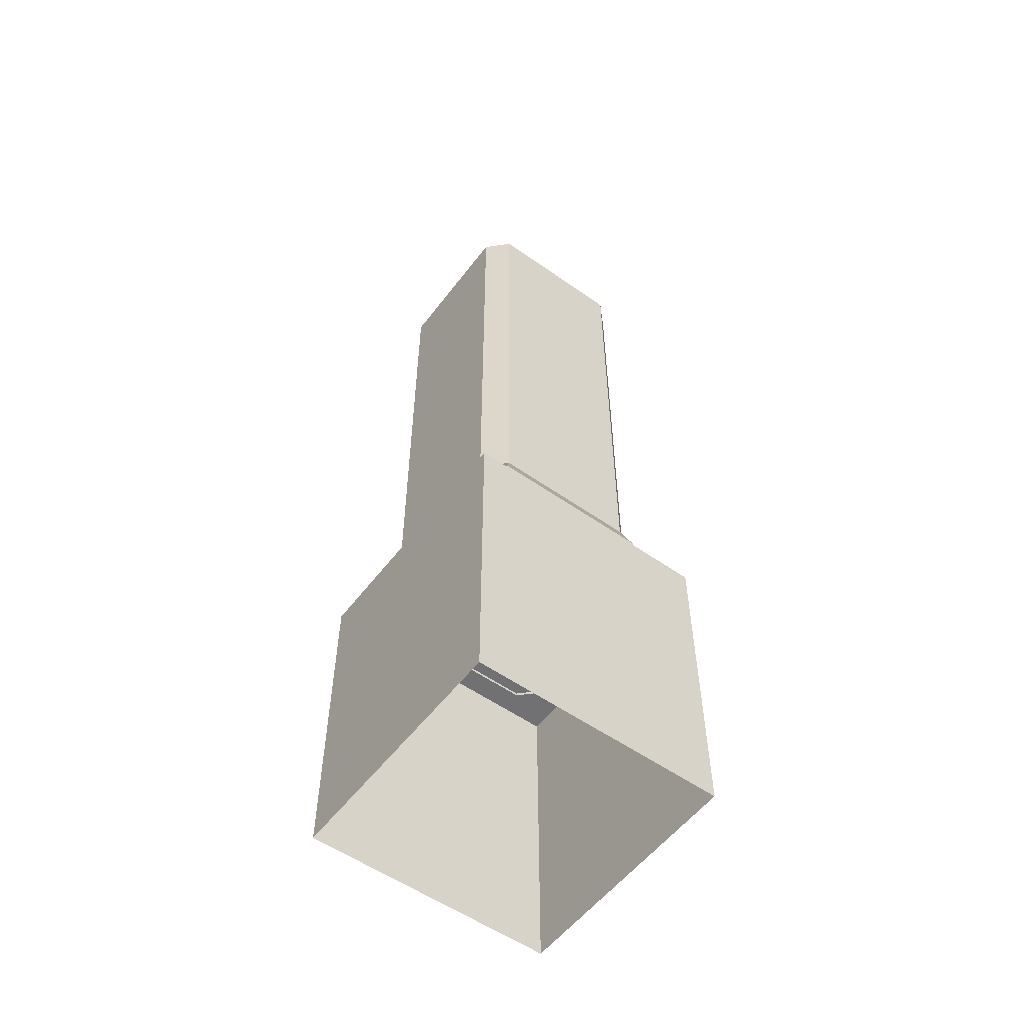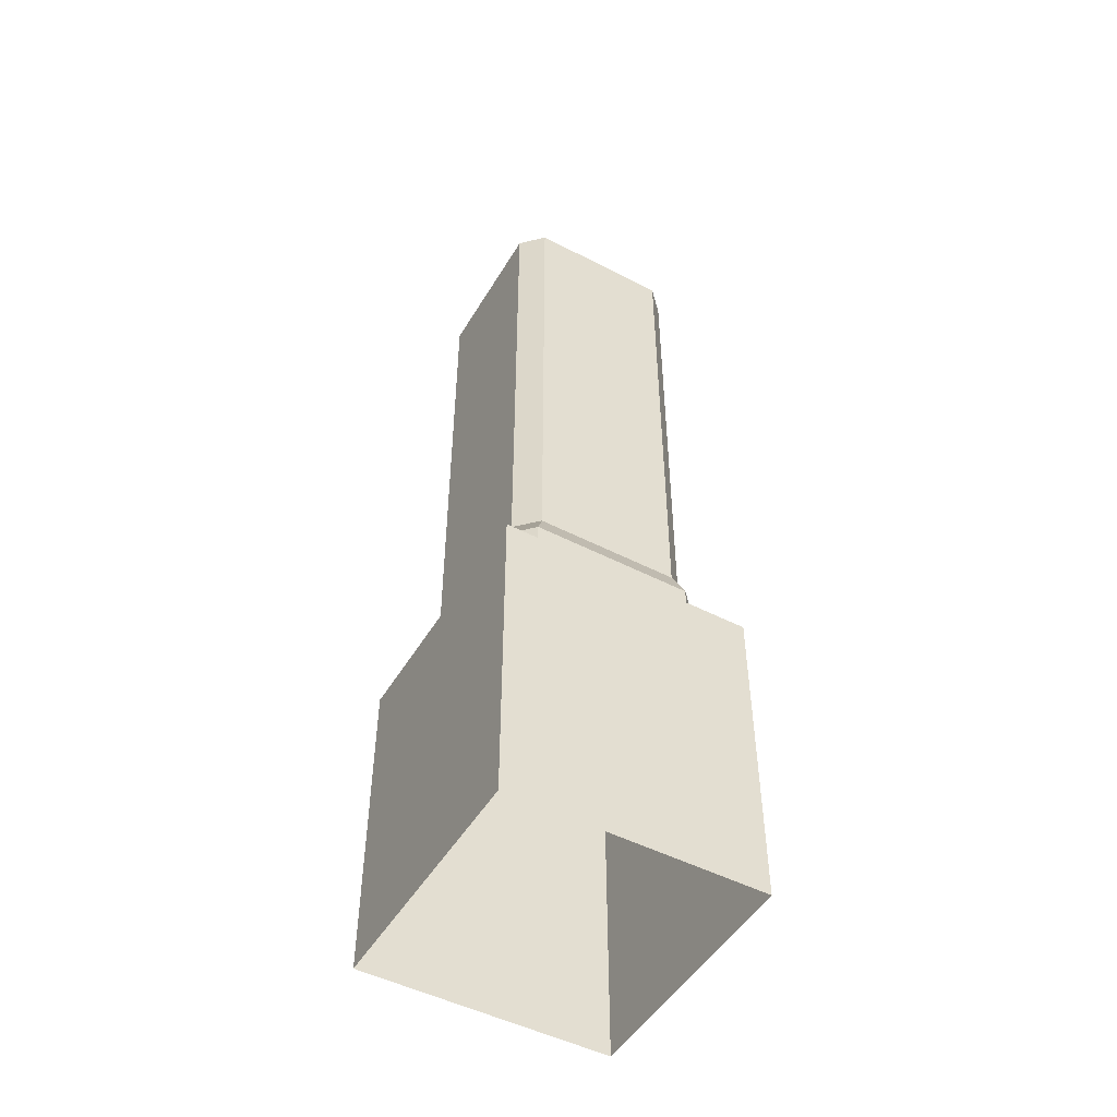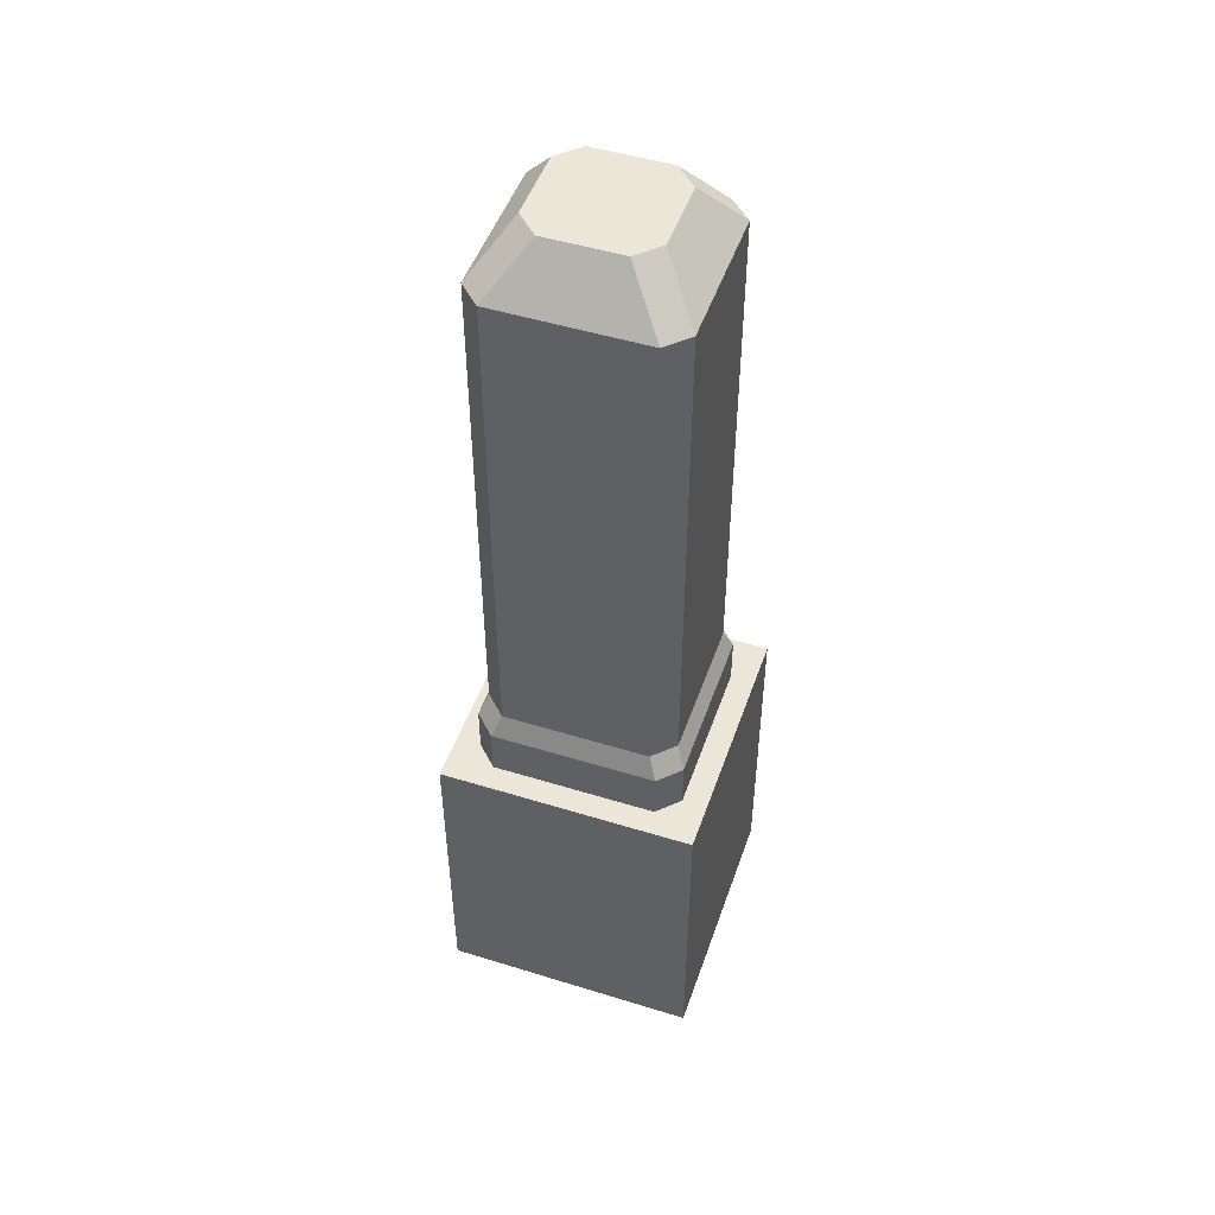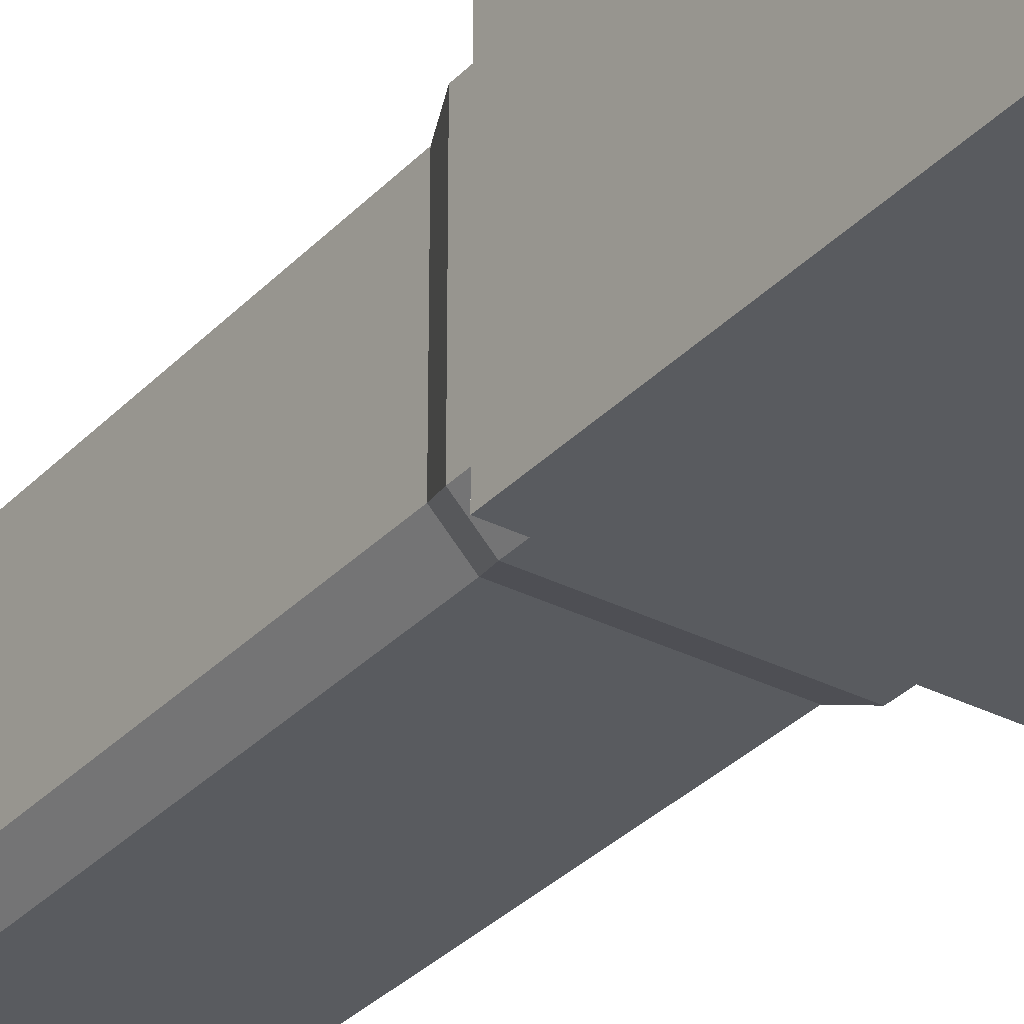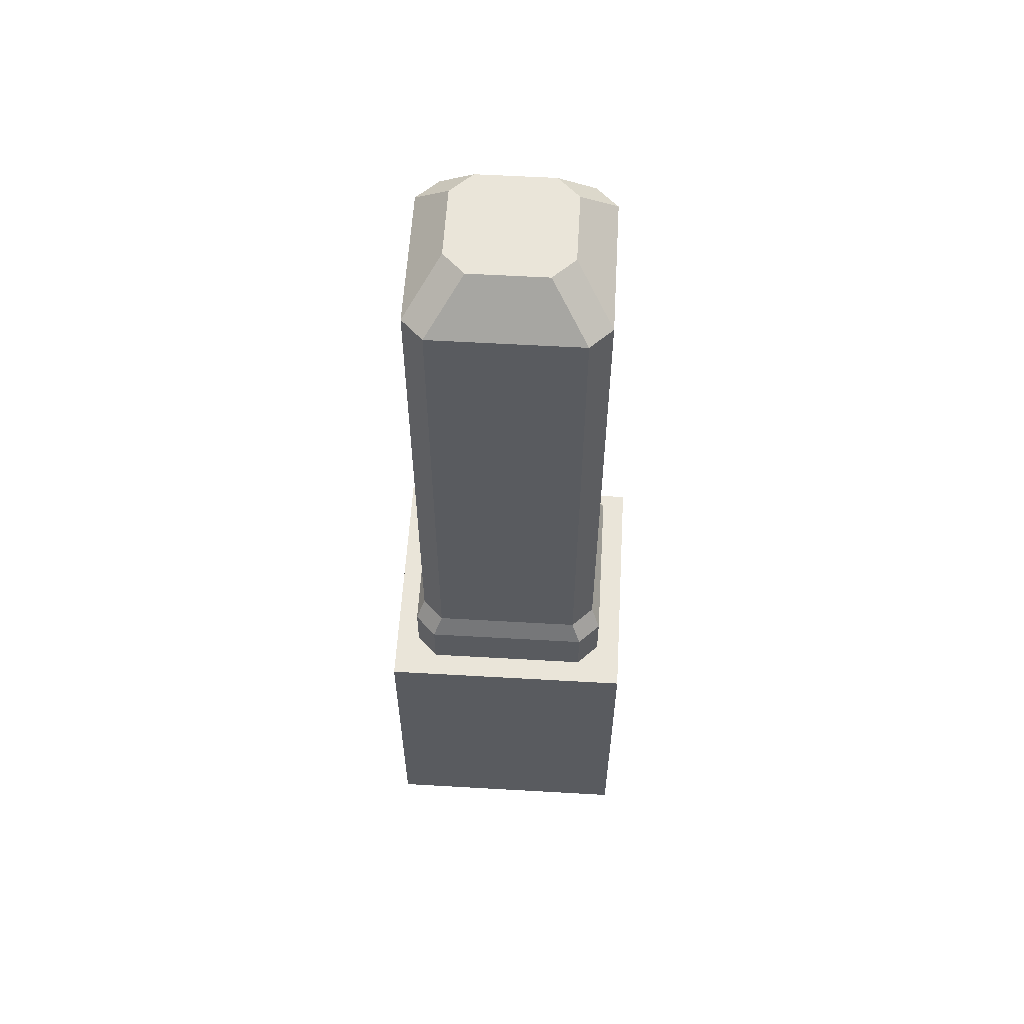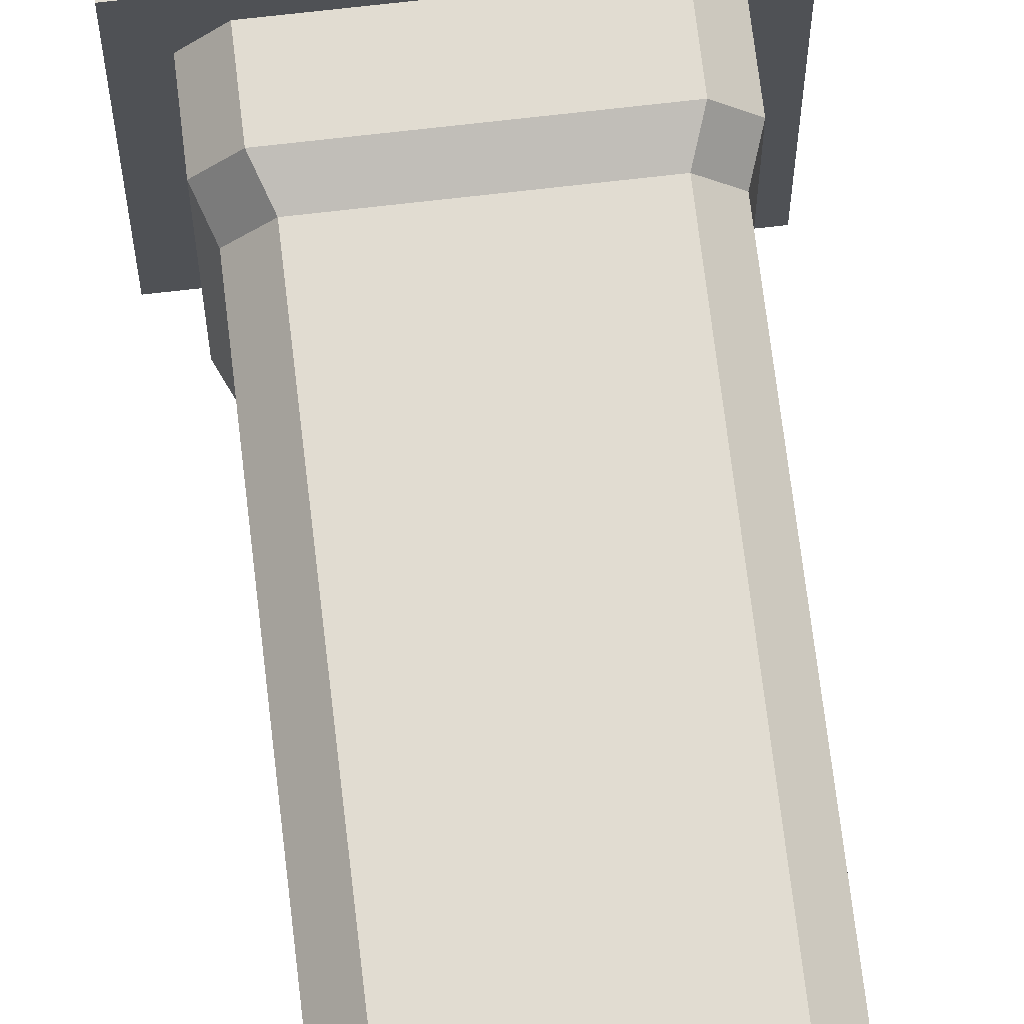
<metadata>
{"format":"obj","ext":"obj","renderer":"f3d","projection":"perspective","resolution":1024,"background":"white","views":[{"elev":-55.3,"azim":-126.6,"up":"+Y"},{"elev":-49.3,"azim":-29.8,"up":"+Y"},{"elev":49.2,"azim":108.9,"up":"+Y"},{"elev":-32.4,"azim":-35.5,"up":"+Z"},{"elev":57.9,"azim":93.4,"up":"+Y"},{"elev":69.1,"azim":173.3,"up":"+Z"}]}
</metadata>
<code>
v  -14.15 -10.1 -14.15
v  -14.15 25.63 -14.15
v  -11.4 25.31 -9.037
v  -11.4 31.13 -9.037
v  -9.037 25.31 -11.4
v  -9.037 31.13 -11.4
v  -10.43 33.75 -8.067
v  -8.067 33.75 -10.43
v  -10.43 90.31 -8.067
v  -8.067 90.31 -10.43
v  -6.465 95.9 -4.1
v  -4.1 95.9 -6.465
v  -0.04324 25.63 -14.15
v  14.06 -10.1 -14.15
v  14.06 25.63 -14.15
v  -0.04324 -10.1 -14.15
v  8.95 25.31 -11.4
v  8.95 31.13 -11.4
v  -0.04324 31.13 -11.4
v  -0.04324 25.31 -11.4
v  7.98 33.75 -10.43
v  -0.04324 33.75 -10.43
v  7.98 90.31 -10.43
v  -0.04324 90.31 -10.43
v  4.014 95.9 -6.465
v  -0.04324 95.9 -6.465
v  11.32 25.31 -9.037
v  11.32 31.13 -9.037
v  10.35 33.75 -8.067
v  10.35 90.31 -8.067
v  6.379 95.9 -4.1
v  -14.15 -10.1 14.33
v  -14.15 25.63 14.33
v  -0.04324 25.63 14.33
v  -0.04324 -10.1 14.33
v  -9.037 25.31 11.59
v  -9.037 31.13 11.59
v  -0.04324 31.13 11.59
v  -0.04324 25.31 11.59
v  -8.067 33.75 10.62
v  -0.04324 33.75 10.62
v  -8.067 90.31 10.62
v  -0.04324 90.31 10.62
v  -4.1 95.9 6.649
v  -0.04324 95.9 6.649
v  -11.4 25.31 9.221
v  -11.4 31.13 9.221
v  -10.43 33.75 8.25
v  -10.43 90.31 8.25
v  -6.465 95.9 4.284
v  -14.15 25.63 0.0919
v  -14.15 -10.1 0.0919
v  -11.4 31.13 0.0919
v  -11.4 25.31 0.0919
v  -10.43 33.75 0.0919
v  -10.43 90.31 0.0919
v  -6.465 95.9 0.0919
v  -0.04324 95.9 0.0919
v  -0.04324 25.63 0.0919
v  14.06 -10.1 14.33
v  14.06 25.63 14.33
v  8.95 25.31 11.59
v  8.95 31.13 11.59
v  7.98 33.75 10.62
v  7.98 90.31 10.62
v  4.014 95.9 6.649
v  11.32 25.31 9.221
v  11.32 31.13 9.221
v  10.35 33.75 8.25
v  10.35 90.31 8.25
v  6.379 95.9 4.284
v  14.06 25.63 0.0919
v  14.06 -10.1 0.0919
v  11.32 31.13 0.0919
v  11.32 25.31 0.0919
v  10.35 33.75 0.0919
v  10.35 90.31 0.0919
v  6.379 95.9 0.0919
g wall_CornerPiece
f 2 13 16 1
f 6 19 20 5
f 8 22 19 6
f 10 24 22 8
f 12 26 24 10
f 3 4 6 5
f 4 7 8 6
f 7 9 10 8
f 9 11 12 10
f 2 1 52 51
f 4 3 54 53
f 7 4 53 55
f 9 7 55 56
f 11 9 56 57
f 12 11 58
f 11 57 58
f 2 51 59 13
f 26 12 58
f 15 14 16 13
f 18 17 20 19
f 21 18 19 22
f 23 21 22 24
f 25 23 24 26
f 27 17 18 28
f 28 18 21 29
f 29 21 23 30
f 30 23 25 31
f 15 72 73 14
f 28 74 75 27
f 29 76 74 28
f 30 77 76 29
f 31 78 77 30
f 25 58 31
f 31 58 78
f 15 13 59 72
f 26 58 25
f 33 32 35 34
f 37 36 39 38
f 40 37 38 41
f 42 40 41 43
f 44 42 43 45
f 46 36 37 47
f 47 37 40 48
f 48 40 42 49
f 49 42 44 50
f 33 51 52 32
f 47 53 54 46
f 48 55 53 47
f 49 56 55 48
f 50 57 56 49
f 44 58 50
f 50 58 57
f 33 34 59 51
f 45 58 44
f 61 34 35 60
f 63 38 39 62
f 64 41 38 63
f 65 43 41 64
f 66 45 43 65
f 67 68 63 62
f 68 69 64 63
f 69 70 65 64
f 70 71 66 65
f 61 60 73 72
f 68 67 75 74
f 69 68 74 76
f 70 69 76 77
f 71 70 77 78
f 66 71 58
f 71 78 58
f 61 72 59 34
f 45 66 58

</code>
